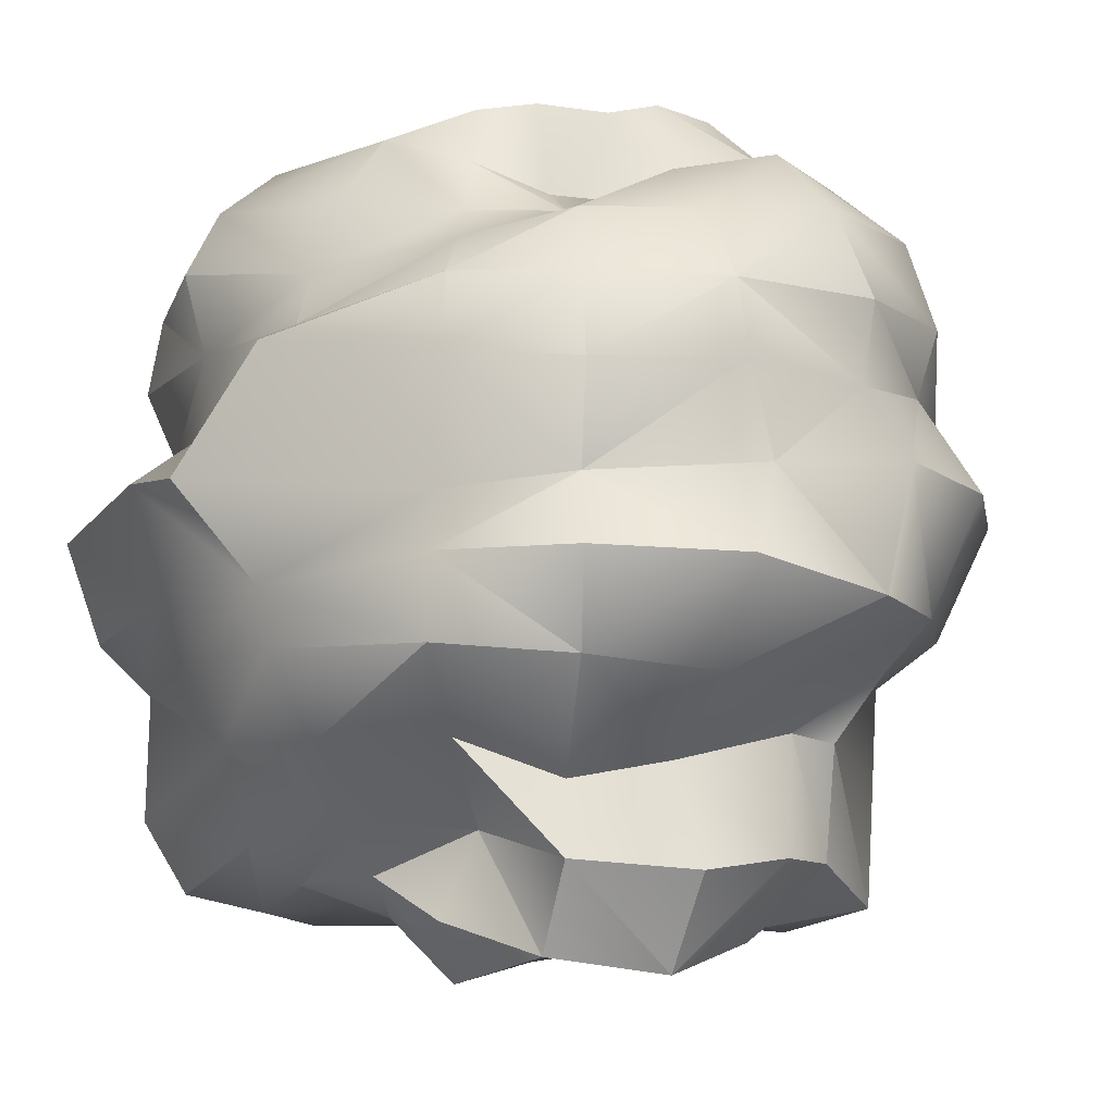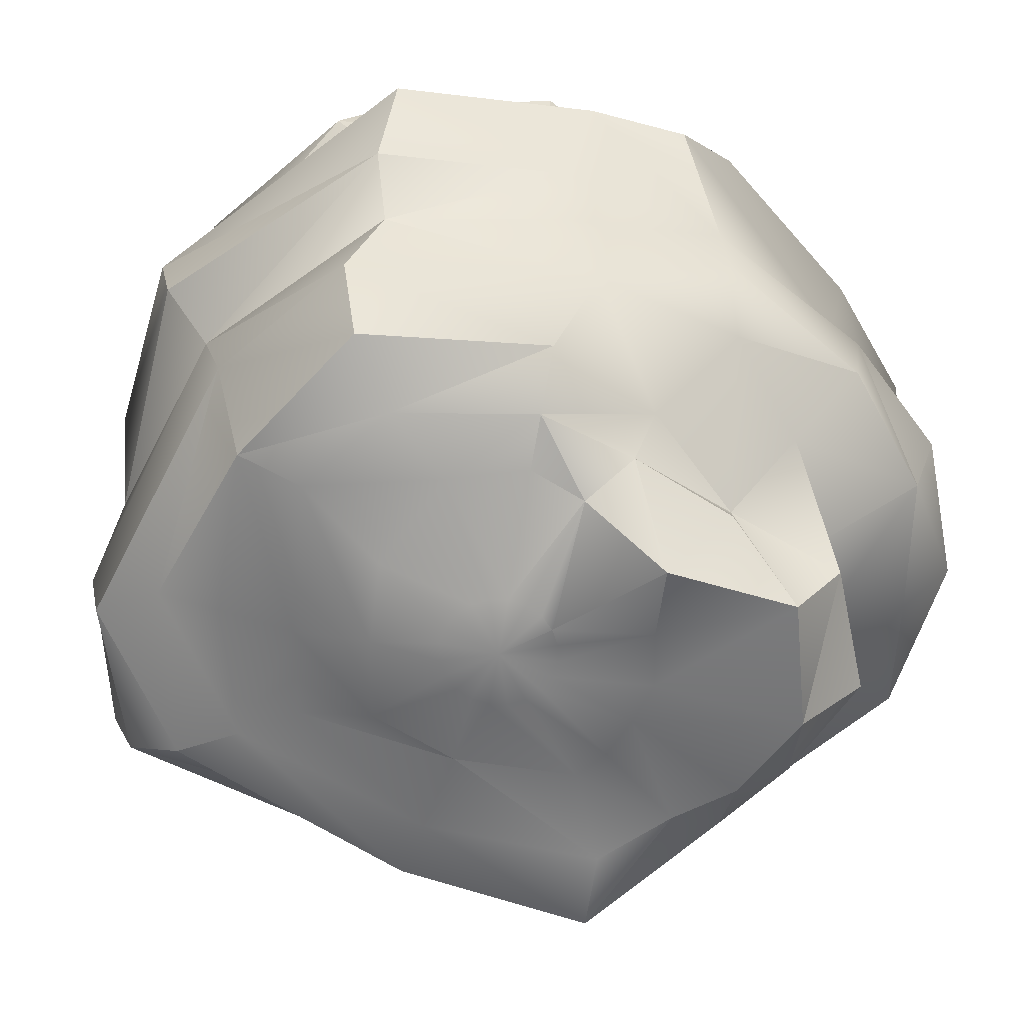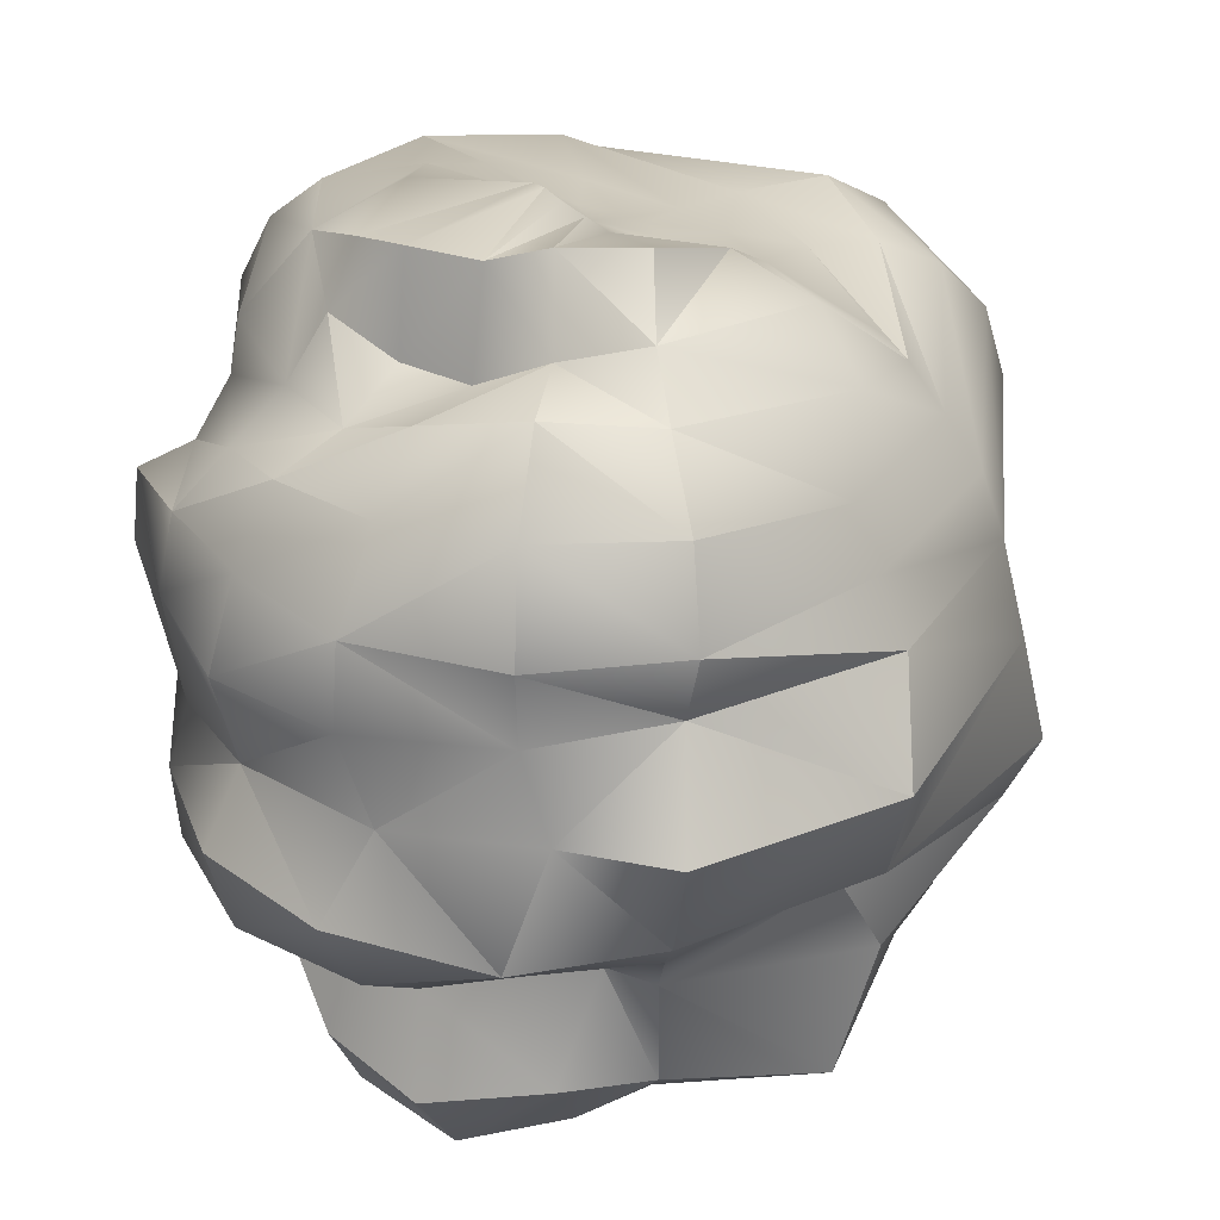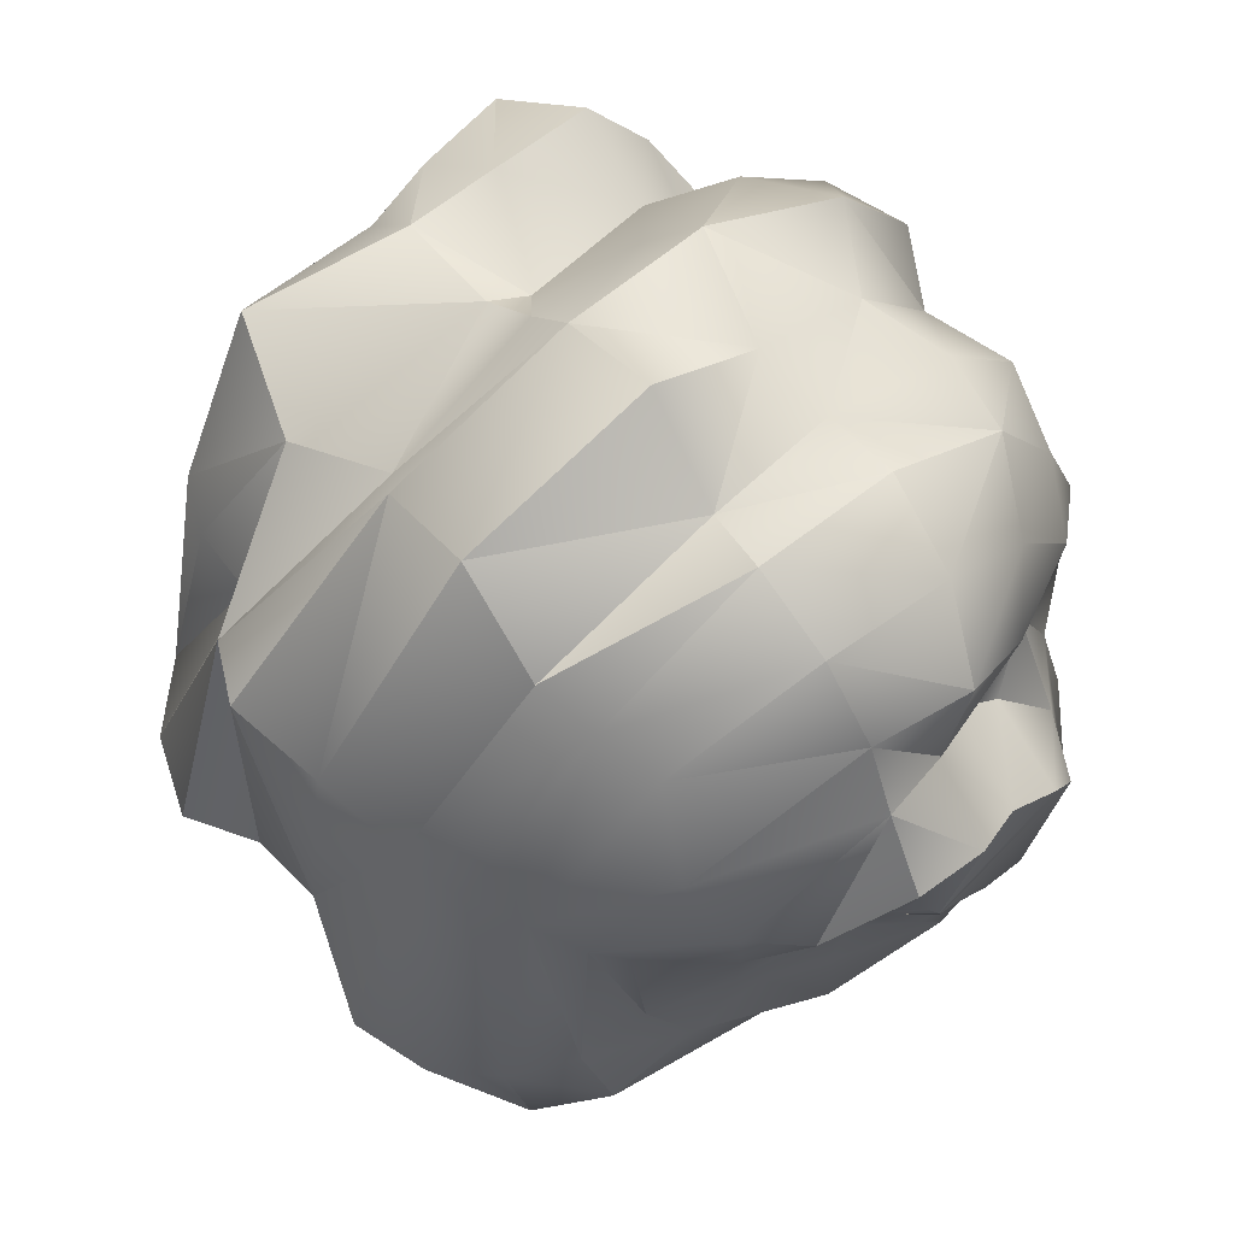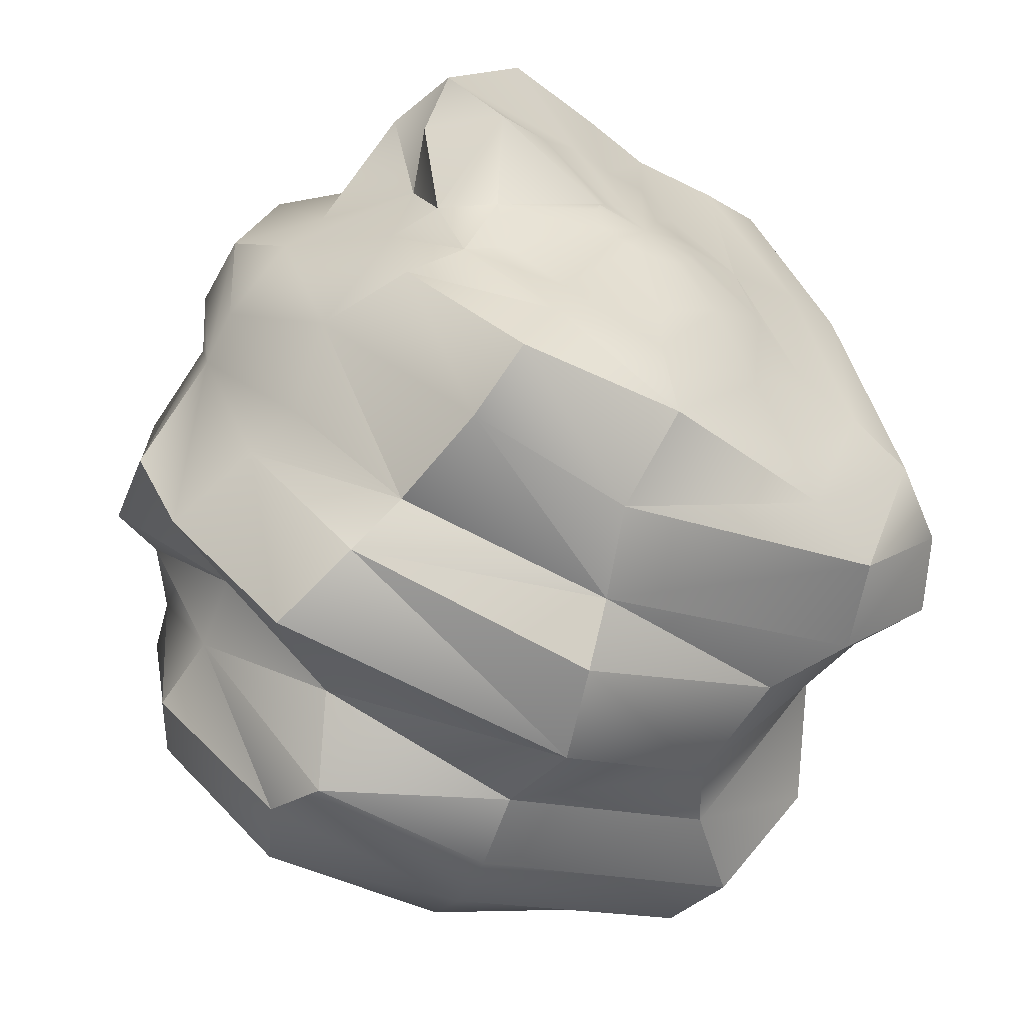
<metadata>
{"format":"obj","ext":"obj","renderer":"f3d","projection":"perspective","resolution":1024,"background":"white","views":[{"elev":-9.9,"azim":-62.4,"up":"+Y"},{"elev":-64.5,"azim":-135.4,"up":"+Y"},{"elev":29.6,"azim":-10.3,"up":"+Y"},{"elev":65.2,"azim":142.3,"up":"+Z"},{"elev":-62.6,"azim":-24.0,"up":"+Z"}]}
</metadata>
<code>
o RockSmallRound_LOD1
v 0.06139 -0.5542 -0.07181
v 0.04946 -0.5542 -0.09521
v 0.03089 -0.5542 -0.1138
v 0.007483 -0.5542 -0.1257
v -0.01846 -0.5542 -0.1298
v -0.04441 -0.5542 -0.1257
v -0.06781 -0.5542 -0.1138
v -0.08644 -0.5543 -0.09521
v -0.09909 -0.5565 -0.07204
v -0.1044 -0.5614 -0.04679
v -0.09952 -0.5622 -0.02164
v -0.08659 -0.5583 0.002881
v -0.06791 -0.5552 0.02218
v -0.04432 -0.5548 0.03416
v -0.01842 -0.5545 0.03822
v 0.007482 -0.5542 0.034
v 0.03089 -0.5542 0.02206
v 0.04946 -0.5542 0.003488
v 0.06139 -0.5542 -0.01992
v 0.06549 -0.5542 -0.04586
v 0.1083 -0.528 -0.1748
v 0.01353 -0.5236 -0.2493
v -0.1379 -0.5069 -0.2716
v -0.2297 -0.5012 -0.1971
v -0.2601 -0.5333 -0.1221
v -0.2942 -0.6265 -0.0006686
v -0.2068 -0.5948 0.07046
v -0.1467 -0.5817 0.1336
v -0.07627 -0.5577 0.1637
v -0.008838 -0.5461 0.1831
v 0.05826 -0.5168 0.19
v 0.1629 -0.5203 0.04626
v 0.2005 -0.5105 -0.08372
v 0.1986 -0.4704 -0.2434
v 0.00246 -0.5274 -0.4083
v -0.1579 -0.5152 -0.3972
v -0.2944 -0.4887 -0.2426
v -0.3384 -0.4819 -0.102
v -0.3925 -0.547 0.03177
v -0.3758 -0.5954 0.1761
v -0.2642 -0.6179 0.3072
v -0.1096 -0.5709 0.3459
v -0.001808 -0.5454 0.3264
v 0.1227 -0.5471 0.3015
v 0.2824 -0.5043 0.1013
v 0.2901 -0.4688 -0.1462
v 0.2658 -0.4332 -0.3316
v 0.04989 -0.4775 -0.49
v -0.1983 -0.4886 -0.5041
v -0.3638 -0.4383 -0.2878
v -0.3864 -0.411 -0.1061
v -0.3623 -0.4274 0.07356
v -0.421 -0.4733 0.2331
v -0.3236 -0.487 0.3843
v -0.1489 -0.4627 0.4259
v -0.01218 -0.4619 0.4229
v 0.2296 -0.5105 0.3875
v 0.3767 -0.4733 0.1462
v 0.3859 -0.4524 -0.1781
v 0.3281 -0.3902 -0.3998
v 0.02451 -0.3427 -0.5677
v -0.2276 -0.3832 -0.5593
v -0.4446 -0.3064 -0.2761
v -0.5276 -0.3196 -0.07853
v -0.4771 -0.3171 0.09862
v -0.3942 -0.3688 0.2206
v -0.3086 -0.3425 0.3329
v -0.08026 -0.2883 0.4028
v -0.01663 -0.2987 0.4396
v 0.2914 -0.3227 0.3736
v 0.4177 -0.3747 0.1757
v 0.4887 -0.4209 -0.2113
v 0.4379 -0.3401 -0.4317
v 0.4178 -0.2711 0.1743
v 0.5751 -0.3415 -0.2399
v 0.4708 -0.203 -0.4348
v 0.06161 -0.2001 -0.5766
v -0.2643 -0.205 -0.5277
v -0.4369 -0.187 -0.3487
v -0.5682 -0.1996 -0.1292
v -0.59 -0.2099 0.1248
v -0.5367 -0.2295 0.316
v -0.3921 -0.2431 0.4477
v -0.2038 -0.2156 0.5027
v -0.02402 -0.2091 0.5149
v 0.2196 -0.184 0.4097
v 0.4959 -0.2147 0.2149
v 0.6168 -0.2254 -0.2536
v 0.3854 -0.1043 -0.4635
v 0.06662 -0.1244 -0.6597
v -0.308 -0.1311 -0.5892
v -0.4739 -0.1084 -0.3722
v -0.5723 -0.1148 -0.1432
v -0.5992 -0.09495 0.1345
v -0.5707 -0.09813 0.3377
v -0.448 -0.1047 0.5167
v -0.2401 -0.1363 0.6084
v -0.02905 -0.1378 0.5893
v 0.2598 -0.1272 0.4896
v 0.5391 -0.119 0.234
v 0.5543 -0.1175 -0.2357
v 0.3333 0.03759 -0.5334
v 0.09729 0.02016 -0.6649
v -0.3635 0.01199 -0.6108
v -0.5387 0.04679 -0.3747
v -0.6146 0.03097 -0.2546
v -0.5697 -0.01048 0.1207
v -0.5161 0.006994 0.3062
v -0.3734 0.02434 0.5094
v -0.1805 0.04961 0.6241
v -0.02965 0.02719 0.6662
v 0.2645 0.0361 0.5713
v 0.5081 0.02882 0.2196
v 0.5547 0.03131 -0.1335
v 0.3989 0.1656 -0.4488
v 0.07137 0.1654 -0.5915
v -0.2393 0.148 -0.5105
v -0.4229 0.1362 -0.3279
v -0.6055 0.2063 -0.1257
v -0.5947 0.1652 0.1454
v -0.548 0.1464 0.3287
v -0.4155 0.1538 0.4962
v -0.209 0.1514 0.5676
v -0.01334 0.172 0.5698
v 0.2725 0.1905 0.49
v 0.477 0.1685 0.2016
v 0.6044 0.1838 -0.2368
v 0.503 0.2876 -0.4156
v 0.07653 0.2753 -0.6109
v -0.1977 0.2656 -0.5941
v -0.4171 0.2487 -0.3402
v -0.5274 0.2442 -0.1172
v -0.5714 0.2745 0.1382
v -0.5092 0.2731 0.3042
v -0.4053 0.2652 0.4739
v -0.2147 0.2653 0.5881
v -0.002718 0.2691 0.5971
v 0.2437 0.2726 0.4496
v 0.4483 0.2595 0.1855
v 0.5673 0.3004 -0.2202
v 0.4619 0.3956 -0.3878
v 0.0786 0.3759 -0.5787
v -0.2409 0.363 -0.5382
v -0.4411 0.3638 -0.3595
v -0.4758 0.3281 -0.1283
v -0.4949 0.3426 0.112
v -0.4537 0.3741 0.2689
v -0.3509 0.3808 0.4075
v -0.2008 0.3992 0.5284
v -0.0035 0.3991 0.5533
v 0.2148 0.3645 0.4318
v 0.4021 0.3328 0.1621
v 0.4917 0.382 -0.1928
v 0.3647 0.4631 -0.3327
v 0.07254 0.4586 -0.5087
v -0.2049 0.4701 -0.5022
v -0.3998 0.4603 -0.331
v -0.4624 0.4211 -0.1056
v -0.4197 0.4049 0.07813
v -0.362 0.4007 0.2034
v -0.2921 0.4604 0.3306
v -0.1638 0.5025 0.4287
v -0.009345 0.4884 0.4477
v 0.2504 0.4554 0.3171
v 0.3571 0.4004 0.1375
v 0.3966 0.4321 -0.1686
v 0.2269 0.4703 -0.2799
v 0.009122 0.5144 -0.4194
v -0.183 0.5354 -0.3928
v -0.332 0.5292 -0.281
v -0.365 0.5412 -0.08142
v -0.3619 0.4902 0.05938
v -0.2854 0.4532 0.1392
v -0.2065 0.4519 0.2186
v -0.1204 0.5105 0.2961
v -0.005748 0.5431 0.3399
v 0.2159 0.5316 0.2265
v 0.3198 0.4405 0.1325
v 0.2929 0.4423 -0.1452
v 0.1292 0.4906 -0.1848
v 0.01575 0.5086 -0.2662
v -0.1187 0.5456 -0.2543
v -0.2042 0.577 -0.1888
v -0.2409 0.5947 -0.1012
v -0.3209 0.5803 0.04057
v -0.2704 0.5936 0.1111
v -0.1843 0.5952 0.179
v -0.1053 0.6235 0.2193
v 0.008216 0.6266 0.247
v 0.1237 0.5743 0.1445
v 0.19 0.5084 0.04308
v 0.1745 0.4865 -0.1085
v 0.0617 0.5217 -0.07205
v 0.04972 0.5214 -0.09547
v 0.03118 0.5218 -0.1141
v 0.007936 0.5242 -0.1264
v -0.01758 0.5289 -0.1313
v -0.04175 0.538 -0.1282
v -0.06278 0.5511 -0.1169
v -0.07954 0.5609 -0.09967
v -0.08743 0.5676 -0.08574
v -0.08919 0.5805 -0.0726
v -0.08759 0.597 -0.0494
v -0.07812 0.6023 -0.01804
v -0.06065 0.5936 0.009298
v -0.03416 0.579 0.02867
v -0.005768 0.5591 0.03553
v 0.01702 0.5416 0.03036
v 0.03636 0.5344 0.01979
v 0.05228 0.5307 0.003183
v 0.06291 0.5271 -0.01989
v 0.06624 0.5238 -0.04607
v -0.0185 -0.5596 -0.04589
v -0.01511 0.5408 -0.04955
g Default
f 2 3 21
f 4 5 22
f 6 7 23
f 9 10 25
f 16 17 31
f 18 19 32
f 20 1 33
f 60 61 73
f 70 71 74
f 180 195 194
f 181 197 196
f 182 199 198
f 184 202 201
f 190 209 208
f 191 211 210
f 192 193 212
f 2 1 213
f 3 2 213
f 4 3 213
f 5 4 213
f 6 5 213
f 7 6 213
f 8 7 213
f 9 8 213
f 10 9 213
f 11 10 213
f 12 11 213
f 13 12 213
f 14 13 213
f 15 14 213
f 16 15 213
f 17 16 213
f 18 17 213
f 19 18 213
f 20 19 213
f 1 20 213
f 193 194 214
f 194 195 214
f 195 196 214
f 196 197 214
f 197 198 214
f 198 199 214
f 199 200 214
f 200 201 214
f 201 202 214
f 202 203 214
f 203 204 214
f 204 205 214
f 205 206 214
f 206 207 214
f 207 208 214
f 208 209 214
f 209 210 214
f 210 211 214
f 211 212 214
f 212 193 214
f 24 8 25
f 9 25 8
f 36 23 37
f 24 37 23
f 45 44 32
f 31 32 44
f 39 40 52
f 53 52 40
f 61 60 48
f 47 48 60
f 55 56 68
f 69 68 56
f 73 76 75
f 88 75 76
f 68 84 67
f 83 67 84
f 91 78 92
f 79 92 78
f 100 99 87
f 86 87 99
f 95 108 94
f 107 94 108
f 103 116 102
f 115 102 116
f 111 124 110
f 123 110 124
f 131 118 132
f 119 132 118
f 127 140 126
f 139 126 140
f 135 148 134
f 147 134 148
f 143 156 142
f 155 142 156
f 150 151 163
f 164 163 151
f 158 159 171
f 172 171 159
f 179 167 192
f 180 192 167
f 174 175 187
f 188 187 175
f 186 187 204
f 205 204 187
f 24 23 8
f 7 8 23
f 31 30 16
f 15 16 30
f 22 23 35
f 36 35 23
f 44 43 31
f 30 31 43
f 39 52 38
f 51 38 52
f 72 59 60
f 47 60 59
f 54 55 67
f 68 67 55
f 75 74 72
f 71 72 74
f 83 82 67
f 66 67 82
f 90 77 91
f 78 91 77
f 99 98 86
f 85 86 98
f 106 93 107
f 94 107 93
f 127 114 115
f 102 115 114
f 122 109 123
f 110 123 109
f 118 131 117
f 130 117 131
f 125 126 138
f 139 138 126
f 134 147 133
f 146 133 147
f 141 142 154
f 155 154 142
f 149 150 162
f 163 162 150
f 158 171 157
f 170 157 171
f 166 179 165
f 178 165 179
f 174 187 173
f 186 173 187
f 180 181 195
f 196 195 181
f 185 186 203
f 204 203 186
f 191 192 211
f 212 211 192
f 30 29 15
f 14 15 29
f 34 21 35
f 22 35 21
f 42 29 43
f 30 43 29
f 50 37 51
f 38 51 37
f 58 45 59
f 46 59 45
f 54 67 53
f 66 53 67
f 66 82 65
f 81 65 82
f 90 89 77
f 76 77 89
f 97 84 98
f 85 98 84
f 92 93 105
f 106 105 93
f 113 100 114
f 101 114 100
f 109 122 108
f 121 108 122
f 117 130 116
f 129 116 130
f 124 125 137
f 138 137 125
f 133 146 132
f 145 132 146
f 141 154 153
f 166 153 154
f 149 162 148
f 161 148 162
f 156 157 169
f 170 169 157
f 164 165 177
f 178 177 165
f 173 186 172
f 185 172 186
f 185 203 184
f 202 184 203
f 23 22 6
f 5 6 22
f 29 28 14
f 13 14 28
f 21 34 33
f 46 33 34
f 42 41 29
f 28 29 41
f 49 36 50
f 37 50 36
f 44 45 57
f 58 57 45
f 52 53 65
f 66 65 53
f 65 81 64
f 80 64 81
f 88 76 101
f 89 101 76
f 96 83 97
f 84 97 83
f 105 104 92
f 91 92 104
f 112 99 113
f 100 113 99
f 107 108 120
f 121 120 108
f 116 129 115
f 128 115 129
f 123 124 136
f 137 136 124
f 144 131 145
f 132 145 131
f 140 153 139
f 152 139 153
f 148 161 147
f 160 147 161
f 169 168 156
f 155 156 168
f 177 176 164
f 163 164 176
f 172 185 171
f 184 171 185
f 192 180 193
f 194 193 180
f 190 191 209
f 210 209 191
f 28 27 13
f 12 13 27
f 41 40 28
f 27 28 40
f 49 48 36
f 35 36 48
f 56 43 57
f 44 57 43
f 51 52 64
f 65 64 52
f 75 72 73
f 60 73 72
f 64 80 63
f 79 63 80
f 88 87 75
f 74 75 87
f 83 96 82
f 95 82 96
f 104 103 91
f 90 91 103
f 111 98 112
f 99 112 98
f 106 107 119
f 120 119 107
f 140 127 128
f 115 128 127
f 136 135 123
f 122 123 135
f 144 143 131
f 130 131 143
f 151 138 152
f 139 152 138
f 147 160 146
f 159 146 160
f 168 167 155
f 154 155 167
f 162 163 175
f 176 175 163
f 170 171 183
f 184 183 171
f 178 179 191
f 192 191 179
f 183 184 200
f 201 200 184
f 22 21 4
f 3 4 21
f 26 11 27
f 12 27 11
f 33 32 20
f 19 20 32
f 27 40 26
f 39 26 40
f 47 34 48
f 35 48 34
f 43 56 42
f 55 42 56
f 50 51 63
f 64 63 51
f 71 58 72
f 59 72 58
f 62 63 78
f 79 78 63
f 86 70 87
f 74 87 70
f 95 94 82
f 81 82 94
f 89 90 102
f 103 102 90
f 97 98 110
f 111 110 98
f 119 118 106
f 105 106 118
f 113 114 126
f 127 126 114
f 134 121 135
f 122 135 121
f 143 142 130
f 129 130 142
f 137 138 150
f 151 150 138
f 146 159 145
f 158 145 159
f 154 167 166
f 179 166 167
f 162 175 161
f 174 161 175
f 169 170 182
f 183 182 170
f 178 191 177
f 190 177 191
f 182 183 199
f 200 199 183
f 189 190 207
f 208 207 190
f 26 25 11
f 10 11 25
f 39 38 26
f 25 26 38
f 47 59 34
f 46 34 59
f 54 41 55
f 42 55 41
f 63 62 50
f 49 50 62
f 57 58 70
f 71 70 58
f 78 77 62
f 61 62 77
f 85 69 86
f 70 86 69
f 94 93 81
f 80 81 93
f 114 101 102
f 89 102 101
f 96 97 109
f 110 109 97
f 104 105 117
f 118 117 105
f 112 113 125
f 126 125 113
f 121 134 120
f 133 120 134
f 128 129 141
f 142 141 129
f 136 137 149
f 150 149 137
f 144 145 157
f 158 157 145
f 153 166 152
f 165 152 166
f 161 174 160
f 173 160 174
f 168 169 181
f 182 181 169
f 177 190 176
f 189 176 190
f 189 207 188
f 206 188 207
f 21 33 2
f 1 2 33
f 32 31 18
f 17 18 31
f 38 37 25
f 24 25 37
f 45 32 46
f 33 46 32
f 54 53 41
f 40 41 53
f 48 49 61
f 62 61 49
f 70 69 57
f 56 57 69
f 61 77 73
f 76 73 77
f 84 68 85
f 69 85 68
f 92 79 93
f 80 93 79
f 88 101 87
f 100 87 101
f 109 108 96
f 95 96 108
f 104 117 103
f 116 103 117
f 111 112 124
f 125 124 112
f 120 133 119
f 132 119 133
f 128 141 140
f 153 140 141
f 136 149 135
f 148 135 149
f 156 143 157
f 144 157 143
f 151 152 164
f 165 164 152
f 159 160 172
f 173 172 160
f 167 168 180
f 181 180 168
f 175 176 188
f 189 188 176
f 181 182 197
f 198 197 182
f 188 206 187
f 205 187 206

</code>
